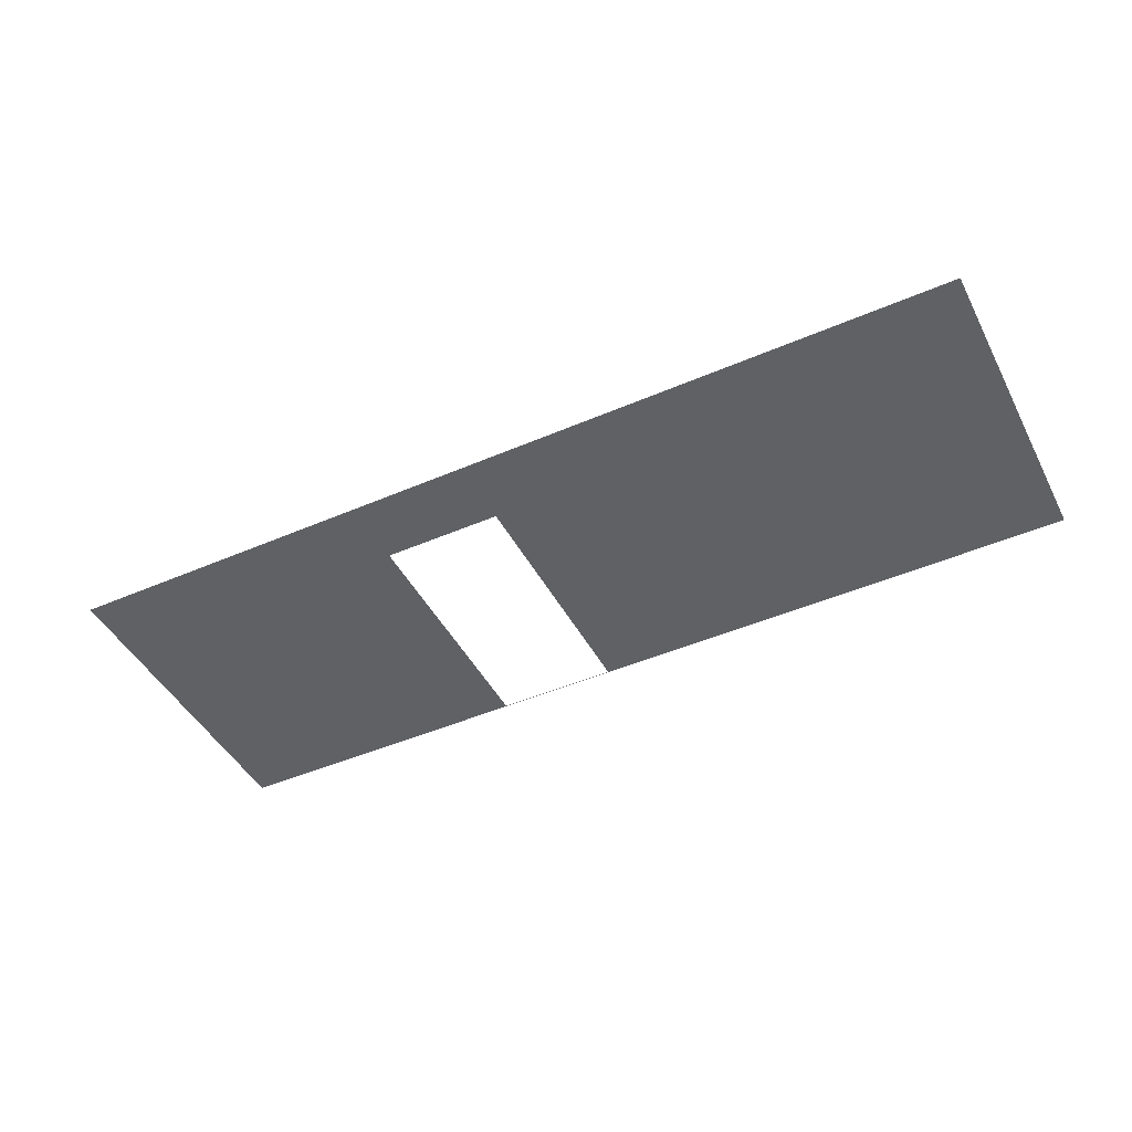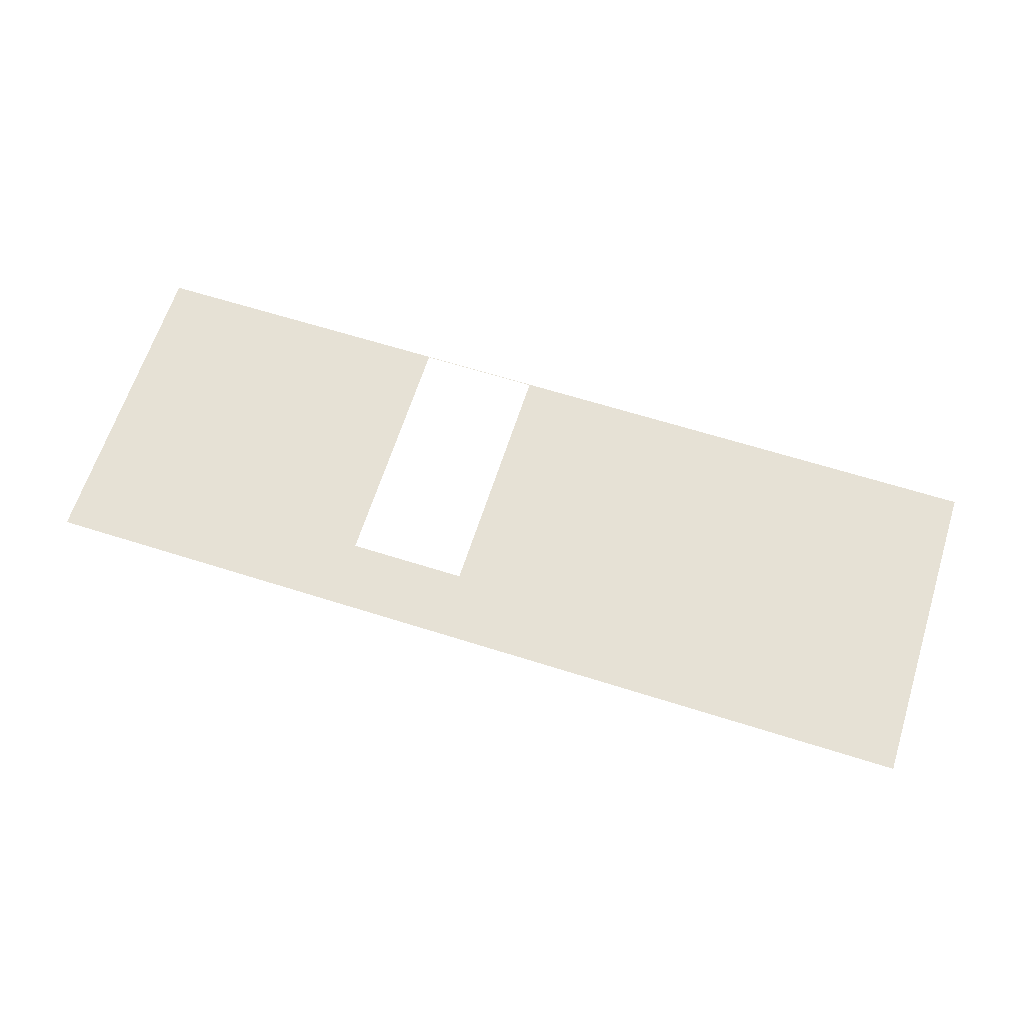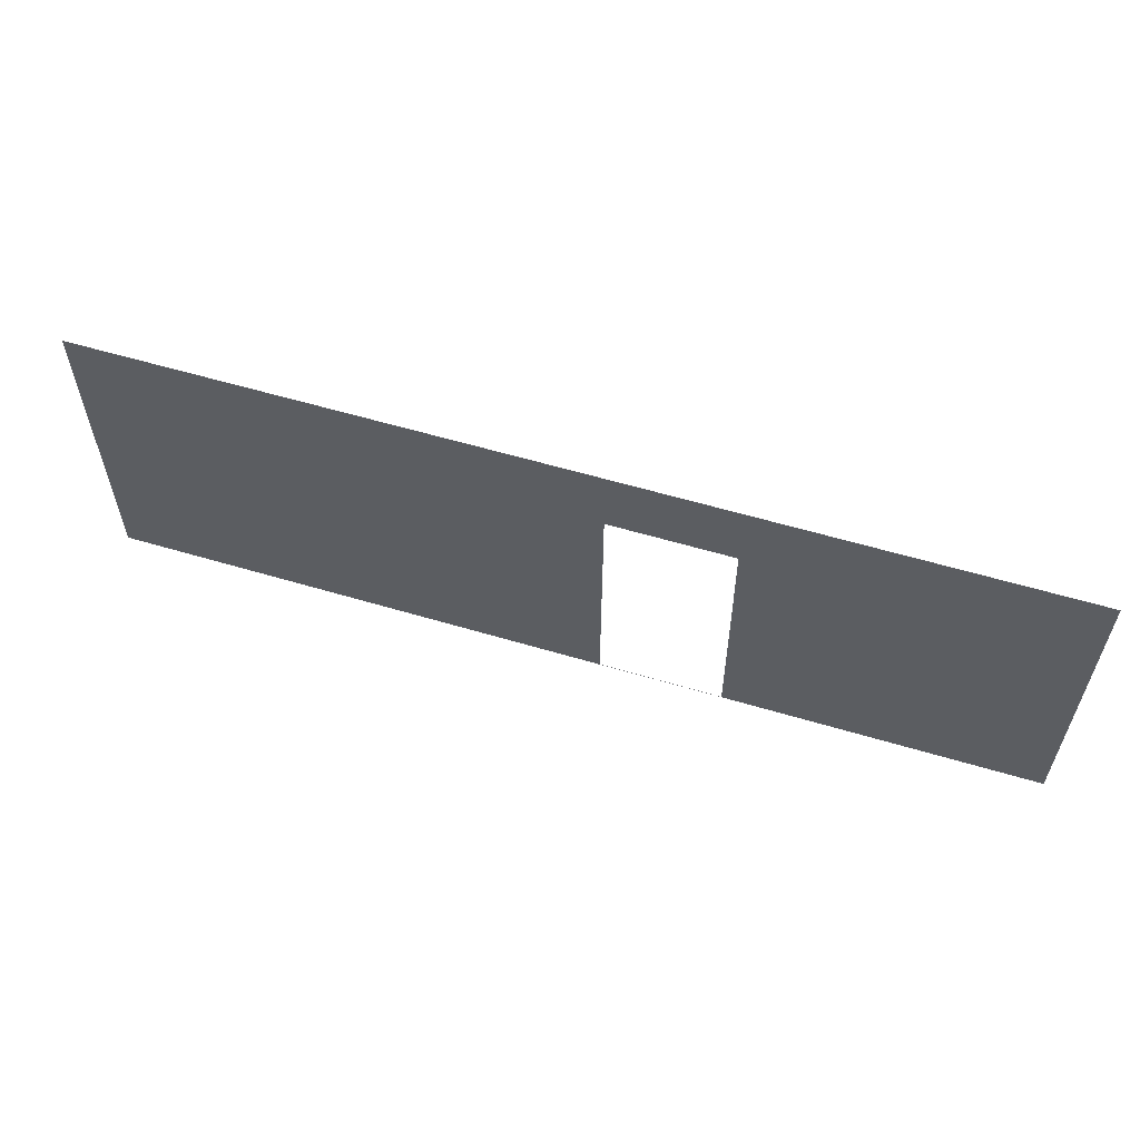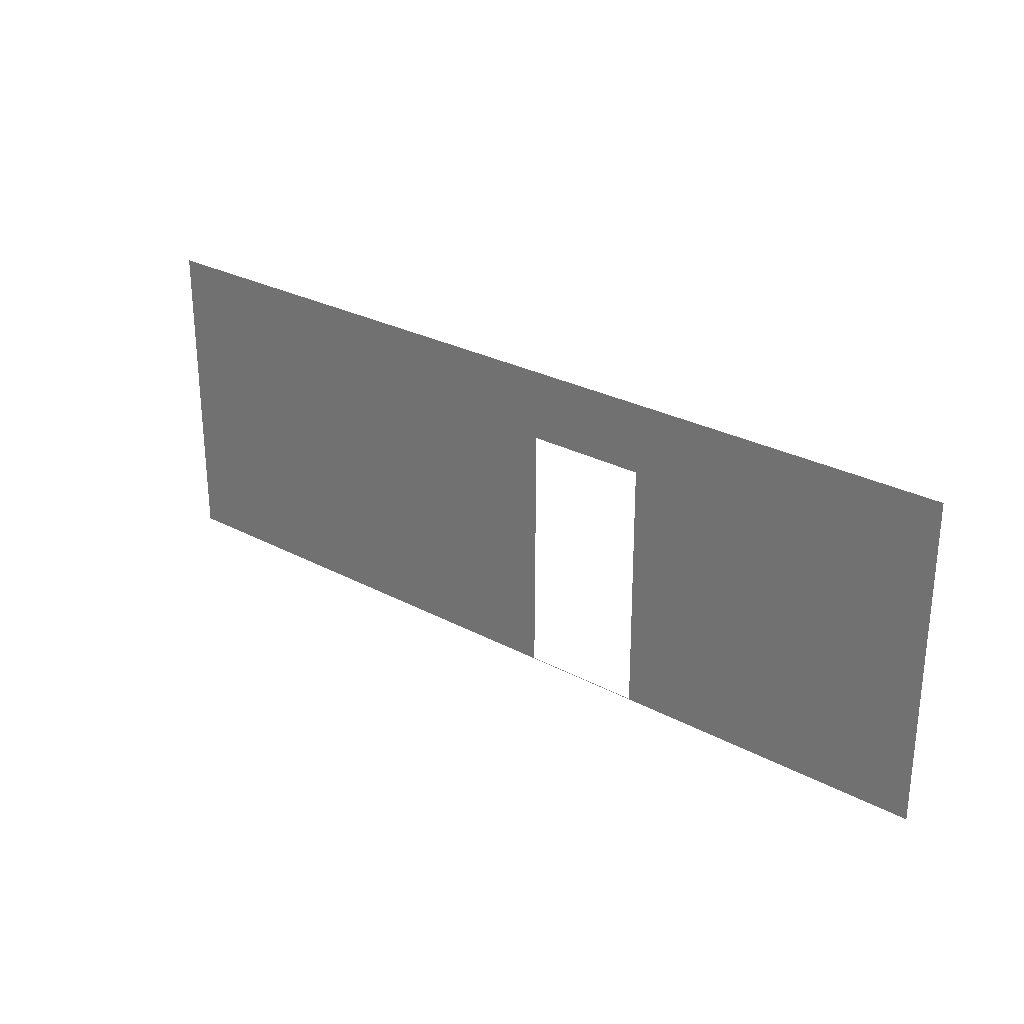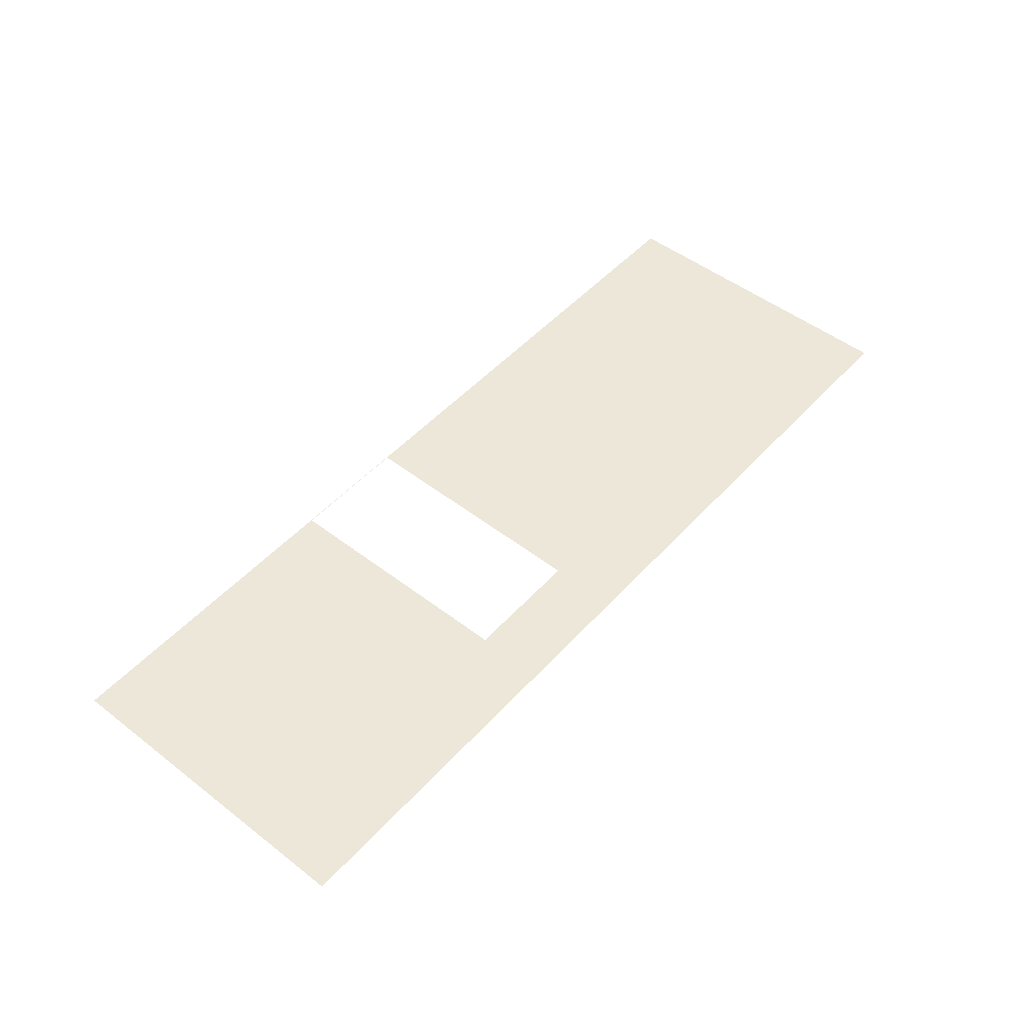
<metadata>
{"format":"obj","ext":"obj","renderer":"f3d","projection":"perspective","resolution":1024,"background":"white","views":[{"elev":-45.6,"azim":-153.5,"up":"+Z"},{"elev":64.1,"azim":-162.3,"up":"+Z"},{"elev":58.6,"azim":17.1,"up":"+Y"},{"elev":27.3,"azim":39.6,"up":"+Y"},{"elev":49.8,"azim":130.3,"up":"+Z"}]}
</metadata>
<code>
g default
v -19.67 -8.017 -38.45
v 11.28 -8.017 -38.45
v 19.31 -8.017 -38.45
v 39.09 -8.017 -38.45
v -19.67 -7.862 -38.45
v 11.61 -7.98 -38.45
v 19.33 -7.98 -38.45
v 39.09 -7.86 -38.45
v -19.67 8.158 -38.45
v 11.67 7.958 -38.45
v 19.27 7.958 -38.45
v 39.09 8.158 -38.45
v -19.67 12.36 -38.45
v 11.66 12.36 -38.45
v 19.26 12.36 -38.45
v 39.09 12.36 -38.45
g MurPorte
f 5 1 2 6
f 6 2 3 7
f 7 3 4 8
f 9 5 6 10
f 11 7 8 12
f 14 13 9 10
f 15 14 10 11
f 16 15 11 12

</code>
